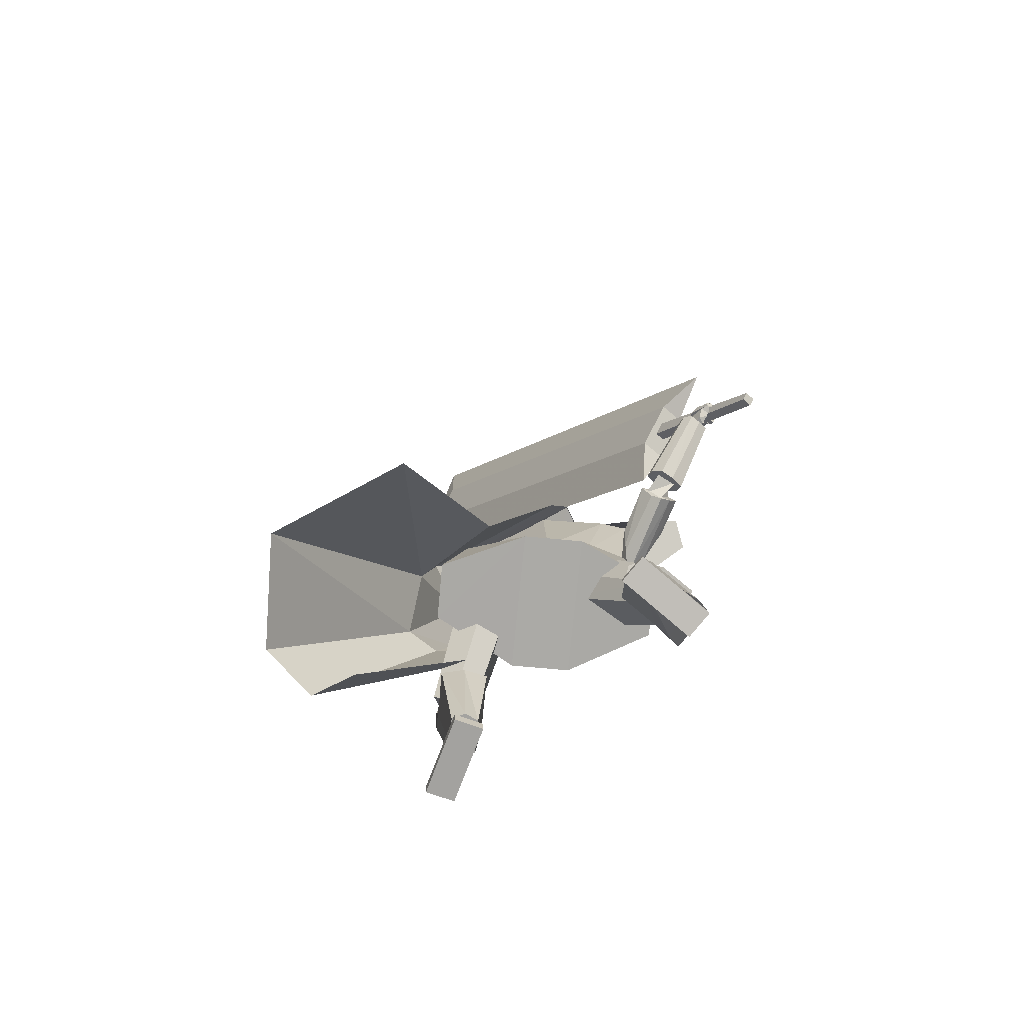
<metadata>
{"format":"obj","ext":"obj","renderer":"f3d","projection":"perspective","resolution":1024,"background":"white","views":[{"elev":-64.2,"azim":174.3,"up":"+Y"}]}
</metadata>
<code>
o Cube.004
v 2.125 0.1353 0.8292
v -0.8274 4.091 1.393
v 1.793 0.8258 -1.458
v -0.3228 4.605 0.6794
v 2.605 0.4201 1.32
v 0.5366 4.191 2.497
v 3.208 1.104 -0.324
v 1.022 4.707 1.7
v -0.6989 3.614 1.631
v -0.09768 4.278 0.5224
v 1.307 4.48 1.661
v 0.6643 3.833 2.569
v 0.7244 2.893 0.2234
v 1.488 3.188 1.147
v 1.227 2.595 1.857
v 0.2101 2.126 1.506
v 0.3962 4.66 1.225
v 3.161 0.6893 0.9353
v 0.8515 4.502 2.156
v 0.9857 4.156 2.115
v -0.1313 4.12 1.94
v 1.576 2.638 1.641
v -0.8292 4.138 1.426
v -0.3245 4.652 0.7122
v -0.1986 4.304 2.025
v 0.3255 4.847 1.31
v 0.8979 -0.04782 2.259
v 0.9013 0.08953 2.278
v 0.6541 0.08689 1.357
v 0.6575 0.2242 1.376
v 1.226 -0.04329 2.171
v 1.229 0.09405 2.19
v 0.9817 0.09141 1.269
v 0.9851 0.2288 1.289
v -0.04276 4.275 1.742
v 0.05759 5.094 1.76
v -0.02309 4.324 1.598
v 0.06891 5.123 1.678
v 0.1294 5.086 1.613
v 0.2075 4.994 1.475
v 0.1739 4.773 1.353
v 0.1456 4.588 1.478
v 0.1463 4.516 1.46
v 0.1024 5.004 1.85
v 0.1548 4.846 1.9
v 0.101 4.619 1.831
v 0.05764 4.494 1.745
v 0.06416 4.456 1.64
v -0.02965 4.308 1.646
v 0.06514 5.113 1.705
v 0.1306 4.477 1.574
v 0.1281 4.543 1.605
v 0.1828 4.721 1.499
v 0.2206 4.952 1.591
v 0.1511 5.067 1.666
v 0.02417 5.13 1.674
v -0.07237 4.277 1.738
v -0.0527 4.326 1.595
v 0.01285 5.102 1.757
v -0.01107 4.376 1.78
v -0.001581 4.465 1.851
v -0.06238 4.595 1.926
v 0.04634 4.831 1.958
v 0.02904 4.987 1.912
v 0.04861 4.517 1.447
v 0.0509 4.598 1.468
v 0.105 4.814 1.268
v 0.1247 5.029 1.387
v 0.08166 5.12 1.529
v 0.02039 5.121 1.702
v -0.05926 4.31 1.643
v -0.1611 4.285 1.729
v -0.1221 5.11 1.741
v -0.1415 4.335 1.586
v -0.1108 5.138 1.658
v -0.1616 5.112 1.581
v -0.2237 5.031 1.429
v -0.2031 4.805 1.312
v -0.2337 4.62 1.437
v -0.2428 4.55 1.419
v -0.1994 5.03 1.817
v -0.2872 4.885 1.852
v -0.2595 4.65 1.792
v -0.221 4.518 1.715
v -0.2118 4.479 1.61
v -0.148 4.318 1.634
v -0.1145 5.129 1.686
v -0.2584 4.51 1.533
v -0.2511 4.576 1.564
v -0.2513 4.758 1.453
v -0.2676 4.995 1.539
v -0.1969 5.097 1.628
v -0.06567 5.138 1.664
v -0.1316 4.282 1.732
v -0.1119 4.332 1.589
v -0.07699 5.109 1.747
v -0.1824 4.391 1.762
v -0.1912 4.482 1.83
v -0.1265 4.601 1.92
v -0.1978 4.852 1.932
v -0.1449 5.002 1.894
v -0.1459 4.533 1.426
v -0.1387 4.615 1.448
v -0.1121 4.832 1.245
v -0.1194 5.05 1.361
v -0.09231 5.135 1.51
v -0.06944 5.129 1.692
v -0.1184 4.315 1.637
v 1.259 1.776 0.9251
v 0.696 4.2 2.249
v 1.263 1.907 0.2982
v 0.9475 4.457 1.893
v 0 1.883 -0.1849
v 0.06265 4.617 1.012
v 0 1.565 1.373
v -0.2313 4.072 1.824
v 1.075 3.929 1.584
v 0.7773 3.615 2.033
v -0.09356 3.346 1.692
v 0.01244 3.904 0.5638
v 0.5344 4.604 1.413
v 0.3336 1.565 1.373
v 0.3336 1.883 -0.1849
v 0.138 4.17 2.016
v 0.4013 3.445 1.828
v 0.9284 3.919 1.221
v -1.254 1.774 0.9181
v -1.254 1.903 0.2887
v -1.033 3.934 0.5973
v -1.145 3.622 1.207
v -0.3837 4.612 0.9895
v -0.3336 1.565 1.373
v -0.3336 1.883 -0.1849
v -0.6029 4.161 1.659
v -0.7418 3.446 1.394
v -0.7379 3.918 0.5461
v 0.9697 2.846 0.5328
v 0.9489 2.705 1.149
v 0 2.693 0.3062
v 0.4551 2.685 0.3457
v 0.4107 2.512 1.199
v 2.6e-05 2.502 1.243
v -0.9315 2.843 0.4593
v -0.9361 2.705 1.103
v -0.4551 2.685 0.3457
v -0.4107 2.512 1.199
v -1.074 4.204 0.8802
v -1.147 4.008 1.256
v -1.327 4.41 1.338
v -1.155 4.652 0.928
v -1.132 4.158 0.5915
v -1.371 3.82 1.164
v -0.36 4.611 0.9981
v -0.6465 4.206 1.684
v -1.375 4.605 0.8829
v -1.519 4.402 1.227
v -1.716 4.233 0.5635
v -1.836 4.064 0.8504
v 0.6903 1.477 2.054
v 0.2898 2.46 0.9711
v 0.7559 1.125 1.735
v 0.3721 2.019 0.5719
v 1.154 1.597 2.018
v 0.87 2.609 0.9256
v 1.219 1.244 1.698
v 0.9523 2.168 0.5265
v 0.9948 1.145 1.68
v 0.6716 2.043 0.504
v 0.9038 1.634 2.124
v 0.5572 2.656 1.058
v -1.602 1.296 0.0241
v -0.987 2.531 0.6539
v -1.228 1.24 -0.2716
v -0.5202 2.459 0.2837
v -1.394 1.006 0.344
v -0.7257 2.167 1.054
v -1.02 0.9485 0.04815
v -0.2582 2.095 0.6839
v -1.082 1.087 -0.1452
v -0.3361 2.269 0.4418
v -1.601 1.167 0.2654
v -0.9849 2.369 0.956
v 0.7157 0.1701 1.734
v 0.6356 1.719 2.267
v 0.7158 0.2282 1.344
v 1.014 0.1634 1.733
v 1.167 1.707 2.265
v 1.014 0.2216 1.343
v 0.7157 0.1849 1.635
v 0.633 1.625 2.114
v 1.014 0.1783 1.634
v 1.164 1.613 2.113
v 0.6235 1.199 2.1
v 0.6242 1.326 1.409
v 1.155 1.315 1.408
v 1.154 1.187 2.098
v 1.155 1.238 1.924
v 0.6241 1.249 1.926
v 0.865 0.2358 1.27
v 0.8649 0.1667 1.734
v 0.9011 1.713 2.266
v 0.8985 1.619 2.113
v 0.8649 0.1816 1.634
v 0.8889 1.193 2.099
v 0.8938 1.324 1.348
v -1.19 0.1996 -0.6225
v -1.839 1.376 0.3169
v -0.8779 0.3901 -0.7708
v -1.019 0.08989 -0.4039
v -1.535 1.181 0.706
v -0.7069 0.2804 -0.5522
v -1.11 0.2483 -0.6604
v -1.706 1.351 0.1997
v -0.939 0.1386 -0.4418
v -1.401 1.155 0.5887
v -1.653 0.9904 -0.02239
v -1.103 1.349 -0.2723
v -0.799 1.154 0.1167
v -1.349 0.7952 0.3667
v -1.212 0.9014 0.3132
v -1.516 1.097 -0.07592
v -0.7337 0.3711 -0.6894
v -1.104 0.1447 -0.5132
v -1.687 1.279 0.5115
v -1.554 1.253 0.3942
v -1.025 0.1935 -0.5511
v -1.501 0.8928 0.1721
v -0.8924 1.287 -0.1057
v -1.63 -0.005526 -0.3991
v -1.636 0.1231 -0.3474
v -0.8552 0.2297 -0.8844
v -0.8618 0.3583 -0.8327
v -1.436 -0.101 -0.1371
v -1.443 0.02761 -0.08534
v -0.662 0.1342 -0.6224
v -0.6686 0.2628 -0.5707
v -1.052 4.147 1.09
v -1.33 4.37 0.216
v -1.225 4.252 0.1504
v -0.961 4.02 1.034
v -1.466 4.453 0.2811
v -1.176 4.245 1.153
v -1.613 4.372 0.3084
v -1.323 4.159 1.176
v -1.34 4.092 0.1734
v -1.04 3.877 1.028
v -1.301 3.893 1.105
v -1.58 4.103 0.2218
v -1.455 4.01 0.1619
v -1.182 3.793 1.047
v -1.678 4.226 0.2826
v -1.392 4.014 1.157
v -1.59 4.205 -0.04569
v -1.929 4.935 -0.553
v -2.023 4.951 -0.4698
v -1.715 4.224 0.06419
v -1.82 4.941 -0.6177
v -1.445 4.214 -0.1295
v -1.733 5.025 -0.5679
v -1.327 4.328 -0.05954
v -1.997 5.037 -0.3747
v -1.68 4.341 0.1934
v -1.419 4.462 0.1747
v -1.801 5.127 -0.3894
v -1.909 5.12 -0.3234
v -1.563 4.455 0.2626
v -1.707 5.112 -0.4728
v -1.293 4.443 0.06621
v -1.576 4.421 0.1787
v -1.435 4.065 0.2197
v -1.402 4.502 -0.02404
v -1.574 4.218 0.3763
v -1.654 4.288 0.04101
v -1.286 4.209 0.1885
v -1.489 4.36 -0.16
v -1.422 4.373 0.356
v -1.845 5.127 -0.3803
v -1.982 5.262 -0.5739
v -1.788 5.15 -0.4443
v -1.93 5.27 -0.625
v -1.973 4.94 -0.5393
v -2.043 5.172 -0.6549
v -1.919 4.938 -0.6156
v -2.015 5.162 -0.722
v -1.941 5.265 -0.5109
v -1.874 5.277 -0.5572
v -2.027 5.115 -0.7202
v -2.059 5.102 -0.6612
v -1.852 5.259 -0.4682
v -1.947 5.053 -0.691
v -2.024 5.019 -0.6106
v -1.879 5.237 -0.4023
v -1.919 5.229 -0.4874
v -1.852 5.247 -0.5312
v -1.996 5.096 -0.7119
v -2.04 5.078 -0.6295
v -1.925 5.237 -0.5152
v -1.99 5.325 -0.5265
v -1.885 5.263 -0.5458
v -1.951 5.351 -0.5568
v -1.95 5.211 -0.5699
v -2.016 5.299 -0.5808
v -1.911 5.237 -0.6005
v -1.977 5.325 -0.6114
v -1.971 5.332 -0.5314
v -2.057 5.344 -0.4625
v -1.988 5.377 -0.5608
v -2.074 5.389 -0.4919
v -2.008 5.293 -0.5697
v -2.093 5.305 -0.5008
v -2.025 5.338 -0.599
v -2.11 5.35 -0.5301
v -2.05 5.356 -0.4825
v -2.015 5.278 -0.4126
v -2.093 5.368 -0.448
v -2.058 5.29 -0.378
v -2.087 5.312 -0.5135
v -2.052 5.234 -0.4435
v -2.13 5.324 -0.4789
v -2.095 5.246 -0.4089
v -1.971 5.321 -0.5517
v -1.993 5.334 -0.5379
v -1.964 5.347 -0.573
v -1.998 5.363 -0.5589
v -1.989 5.301 -0.58
v -2.016 5.315 -0.5658
v -1.983 5.327 -0.6008
v -2.014 5.343 -0.5871
v -2.063 5.351 -0.4887
v -2.076 5.344 -0.4664
v -2.076 5.374 -0.4981
v -2.096 5.365 -0.4666
v -2.085 5.325 -0.5098
v -2.1 5.319 -0.4861
v -2.097 5.35 -0.5217
v -2.12 5.343 -0.4908
v -1.939 5.247 -0.5503
v -2.038 5.293 -0.5332
v -1.925 5.29 -0.5844
v -2.024 5.336 -0.5673
v -1.963 5.214 -0.6017
v -2.062 5.26 -0.5846
v -1.949 5.257 -0.6357
v -2.048 5.303 -0.6186
v -2.035 5.286 -0.536
v -2.128 5.257 -0.4843
v -2.058 5.336 -0.5484
v -2.151 5.308 -0.4967
v -2.059 5.262 -0.5921
v -2.152 5.233 -0.5405
v -2.081 5.312 -0.6046
v -2.174 5.283 -0.5529
v -2.119 5.285 -0.5047
v -2.065 5.201 -0.4578
v -2.164 5.276 -0.4708
v -2.109 5.192 -0.4239
v -2.145 5.244 -0.5491
v -2.091 5.16 -0.5022
v -2.189 5.235 -0.5152
v -2.135 5.151 -0.4683
v -2.02 5.296 -0.5627
v -2.053 5.285 -0.5441
v -2.035 5.331 -0.5715
v -2.069 5.321 -0.5529
v -2.034 5.281 -0.5968
v -2.067 5.271 -0.5782
v -2.05 5.316 -0.6056
v -2.083 5.306 -0.5869
v -2.127 5.263 -0.503
v -2.161 5.252 -0.4844
v -2.143 5.298 -0.5118
v -2.177 5.288 -0.4931
v -2.142 5.248 -0.5371
v -2.175 5.237 -0.5184
v -2.157 5.283 -0.5458
v -2.191 5.273 -0.5272
v -1.973 5.216 -0.6007
v -2.048 5.279 -0.6167
v -1.945 5.239 -0.6366
v -2.021 5.303 -0.6525
v -1.995 5.179 -0.6418
v -2.07 5.242 -0.6578
v -1.967 5.203 -0.6776
v -2.043 5.266 -0.6936
v -2.043 5.272 -0.6178
v -2.134 5.259 -0.5786
v -2.059 5.314 -0.6415
v -2.15 5.301 -0.6023
v -2.059 5.239 -0.6648
v -2.15 5.226 -0.6256
v -2.075 5.281 -0.6885
v -2.166 5.269 -0.6493
v -2.122 5.264 -0.592
v -2.114 5.174 -0.5502
v -2.169 5.269 -0.5726
v -2.16 5.179 -0.5307
v -2.145 5.24 -0.6408
v -2.136 5.15 -0.599
v -2.191 5.245 -0.6214
v -2.183 5.154 -0.5795
v -2.025 5.274 -0.6411
v -2.058 5.27 -0.6269
v -2.037 5.304 -0.6578
v -2.07 5.3 -0.6437
v -2.035 5.255 -0.6696
v -2.068 5.25 -0.6554
v -2.046 5.284 -0.6863
v -2.079 5.28 -0.6722
v -2.132 5.268 -0.6006
v -2.15 5.254 -0.5878
v -2.151 5.289 -0.6072
v -2.171 5.274 -0.5922
v -2.141 5.244 -0.6266
v -2.164 5.236 -0.615
v -2.16 5.27 -0.6369
v -2.183 5.257 -0.6218
v -2.022 5.158 -0.6421
v -2.089 5.187 -0.6553
v -2.014 5.16 -0.6792
v -2.082 5.189 -0.6924
v -2.038 5.118 -0.6474
v -2.106 5.146 -0.6606
v -2.03 5.119 -0.6845
v -2.098 5.148 -0.6977
v -2.097 5.186 -0.6531
v -2.167 5.189 -0.6301
v -2.108 5.196 -0.688
v -2.178 5.199 -0.665
v -2.102 5.144 -0.6638
v -2.172 5.146 -0.6408
v -2.113 5.154 -0.6988
v -2.183 5.156 -0.6757
v -2.157 5.176 -0.6332
v -2.174 5.14 -0.5708
v -2.19 5.194 -0.6321
v -2.208 5.158 -0.5698
v -2.175 5.144 -0.6572
v -2.192 5.107 -0.5949
v -2.208 5.162 -0.6561
v -2.225 5.125 -0.5938
v -2.085 5.176 -0.6612
v -2.108 5.183 -0.662
v -2.08 5.178 -0.6872
v -2.109 5.187 -0.6875
v -2.09 5.152 -0.6676
v -2.112 5.155 -0.6654
v -2.09 5.155 -0.6925
v -2.115 5.161 -0.692
v -2.162 5.181 -0.6465
v -2.171 5.172 -0.632
v -2.174 5.19 -0.6616
v -2.191 5.182 -0.635
v -2.17 5.16 -0.6618
v -2.179 5.15 -0.6459
v -2.186 5.17 -0.6695
v -2.201 5.162 -0.6496
v -1.858 5.199 -0.4215
v -1.925 5.201 -0.3882
v -1.872 5.246 -0.4505
v -1.938 5.247 -0.4171
v -1.886 5.158 -0.4746
v -1.953 5.16 -0.4413
v -1.899 5.205 -0.5036
v -1.966 5.207 -0.4702
v -1.949 5.186 -0.3833
v -2.005 5.228 -0.3567
v -1.923 5.233 -0.4002
v -1.979 5.275 -0.3737
v -1.982 5.182 -0.4474
v -2.039 5.223 -0.4209
v -1.956 5.229 -0.4644
v -2.012 5.27 -0.4378
v -2.033 5.251 -0.3541
v -2.078 5.31 -0.3649
v -1.988 5.282 -0.3703
v -2.033 5.341 -0.381
v -2.043 5.231 -0.4227
v -2.088 5.289 -0.4335
v -1.999 5.262 -0.4389
v -2.044 5.32 -0.4497
v -1.928 5.196 -0.4066
v -1.952 5.199 -0.3951
v -1.923 5.219 -0.4199
v -1.944 5.23 -0.4098
v -1.955 5.178 -0.4437
v -1.976 5.19 -0.4336
v -1.945 5.21 -0.4578
v -1.967 5.218 -0.4473
v -2.006 5.231 -0.3737
v -2.025 5.247 -0.367
v -1.985 5.259 -0.3811
v -2.002 5.279 -0.3819
v -2.023 5.224 -0.4103
v -2.04 5.244 -0.4119
v -1.997 5.251 -0.423
v -2.019 5.272 -0.4196
v -1.79 5.047 -0.4299
v -1.837 5.035 -0.3779
v -1.869 4.928 -0.537
v -1.919 4.93 -0.4777
v -1.718 4.91 -0.3228
v -1.766 4.898 -0.271
v -1.796 4.789 -0.4294
v -1.843 4.785 -0.3681
v -1.831 6.163 -0.04066
v 0.8699 10.26 3.424
v -1.588 6.152 -0.2172
v 1.113 10.25 3.248
v -1.59 5.7 0.3196
v 1.111 9.798 3.784
v -1.347 5.689 0.1431
v 1.354 9.787 3.608
v -2.022 6.46 -0.5775
v 1.102 11.2 3.431
v -1.337 5.144 0.4458
v 1.45 9.374 4.022
v -2.526 4.652 -1.053
v -1.501 6.268 0.2584
v -2.425 4.648 -1.127
v -1.4 6.264 0.1846
v -2.487 4.577 -0.9946
v -1.427 6.126 0.3693
v -2.386 4.573 -1.068
v -1.325 6.121 0.2955
f 10 4 17 8 11
f 20 19 6 12
f 12 6 21 2 9
f 21 17 26 25
f 15 12 9 16
f 22 20 12 15
f 13 10 11 14
f 3 13 14 7
f 18 22 15 5
f 5 15 16 1
f 7 14 22 18
f 14 11 20 22
f 11 8 19 20
f 17 4 24 26
f 25 26 24 23
f 4 2 23 24
f 2 21 25 23
f 8 17 21 6 19
f 27 28 30 29
f 29 30 34 33
f 33 34 32 31
f 31 32 28 27
f 29 33 31 27
f 34 30 28 32
f 69 56 38 39
f 71 108 95 58
f 91 82 81 92
f 71 49 35 57
f 100 63 64 101
f 58 95 102 65
f 69 106 93 56
f 51 52 47 48
f 52 53 46 47
f 63 100 99 62
f 70 59 36 50
f 49 51 48 35
f 67 41 42 66
f 68 40 41 67
f 53 54 45 46
f 58 65 43 37
f 65 66 42 43
f 42 41 53 52
f 41 40 54 53
f 68 69 39 40
f 40 39 55 54
f 46 45 63 62
f 47 46 62 61
f 43 42 52 51
f 37 43 51 49
f 107 96 59 70
f 58 37 49 71
f 39 38 50 55
f 55 50 36 44
f 57 94 108 71
f 38 56 70 50
f 67 104 105 68
f 93 107 70 56
f 101 64 59 96
f 45 44 64 63
f 66 103 104 67
f 65 102 103 66
f 48 47 61 60
f 35 48 60 57
f 44 36 59 64
f 68 105 106 69
f 106 76 75 93
f 94 57 60 97
f 108 94 72 86
f 88 85 84 89
f 89 84 83 90
f 73 96 107 87
f 86 72 85 88
f 78 104 103 79
f 77 105 104 78
f 90 83 82 91
f 95 74 80 102
f 102 80 79 103
f 79 89 90 78
f 78 90 91 77
f 105 77 76 106
f 77 91 92 76
f 83 99 100 82
f 84 98 99 83
f 80 88 89 79
f 74 86 88 80
f 95 108 86 74
f 76 92 87 75
f 92 81 73 87
f 75 87 107 93
f 97 60 61 98
f 54 55 44 45
f 82 100 101 81
f 85 97 98 84
f 72 94 97 85
f 81 101 96 73
f 126 121 112 117
f 117 112 110 118
f 123 111 109 122
f 121 114 116 124
f 125 124 116 119
f 141 125 119 142
f 137 117 118 138
f 140 126 117 137
f 139 120 126 140
f 138 118 125 141
f 118 110 124 125
f 112 121 124 110
f 113 123 122 115
f 120 114 121 126
f 136 129 131
f 133 132 127 128
f 131 134 116 114
f 135 119 116 134
f 146 142 119 135
f 143 144 130 129
f 145 143 129 136
f 139 145 136 120
f 144 146 135 130
f 113 115 132 133
f 120 136 131 114
f 135 134 130
f 127 132 146 144
f 113 133 145 139
f 133 128 143 145
f 128 127 144 143
f 132 115 142 146
f 109 138 141 122
f 113 139 140 123
f 123 140 137 111
f 111 137 138 109
f 122 141 142 115
f 129 130 148 147
f 134 148 130
f 129 147 131
f 150 151 157 155
f 153 151 150
f 150 149 154 153
f 152 154 149
f 157 158 156 155
f 151 152 158 157
f 152 149 156 158
f 149 150 155 156
f 159 160 162 161
f 167 168 166 165
f 165 166 164 163
f 169 170 160 159
f 167 165 163 169
f 168 162 160 170
f 166 168 170 164
f 161 167 169 159
f 163 164 170 169
f 161 162 168 167
f 171 172 174 173
f 179 180 178 177
f 177 178 176 175
f 181 182 172 171
f 179 177 175 181
f 180 174 172 182
f 178 180 182 176
f 173 179 181 171
f 175 176 182 181
f 173 174 180 179
f 197 192 187 196
f 204 201 184 193
f 203 191 186 200
f 202 190 184 201
f 199 188 191 203
f 193 184 190 198
f 183 193 198 189
f 188 195 197 191
f 200 204 193 183
f 191 197 196 186
f 199 205 195 188
f 189 198 194 185
f 185 194 205 199
f 186 196 204 200
f 185 199 203 189
f 192 202 201 187
f 189 203 200 183
f 196 187 201 204
f 202 192 197 198 190
f 195 194 198 197
f 205 194 195
f 220 215 210 219
f 227 224 207 216
f 226 214 209 223
f 225 213 207 224
f 222 211 214 226
f 216 207 213 221
f 206 216 221 212
f 211 218 220 214
f 223 227 216 206
f 214 220 219 209
f 222 228 218 211
f 212 221 217 208
f 208 217 228 222
f 209 219 227 223
f 208 222 226 212
f 215 225 224 210
f 212 226 223 206
f 219 210 224 227
f 225 215 220 221 213
f 218 217 221 220
f 228 217 218
f 229 230 232 231
f 231 232 236 235
f 235 236 234 233
f 233 234 230 229
f 231 235 233 229
f 236 232 230 234
f 243 244 242 241
f 238 237 240 239
f 241 242 237 238
f 248 251 243 241 238 239 245 249
f 239 240 246 245
f 243 251 252 244
f 248 249 250 247
f 251 248 247 252
f 249 245 246 250
f 242 244 252 247 250 246 240 237
f 259 260 258 257
f 254 253 256 255
f 257 258 253 254
f 264 267 259 257 254 255 261 265
f 255 256 262 261
f 259 267 268 260
f 264 265 266 263
f 267 264 263 268
f 265 261 262 266
f 258 260 268 263 266 262 256 253
f 269 270 272 271
f 271 272 276 275
f 275 276 274 273
f 273 274 270 269
f 271 275 273 269
f 276 272 270 274
f 285 286 280 278
f 286 287 284 280
f 287 288 282 284
f 288 285 278 282
f 279 497 499 283
f 284 282 278 280
f 296 293 285 288
f 295 296 288 287
f 294 295 287 286
f 293 294 286 285
f 277 279 289 292
f 279 283 290 289
f 283 281 291 290
f 281 277 292 291
f 292 289 294 293
f 289 290 295 294
f 290 291 296 295
f 291 292 293 296
f 297 299 300 298
f 299 303 304 300
f 303 301 302 304
f 301 297 298 302
f 299 297 301 303
f 304 302 298 300
f 305 307 308 306
f 307 311 312 308
f 311 309 310 312
f 309 305 306 310
f 307 305 309 311
f 312 310 306 308
f 313 315 316 314
f 315 319 320 316
f 319 317 318 320
f 317 313 314 318
f 315 313 317 319
f 320 318 314 316
f 321 323 324 322
f 323 327 328 324
f 327 325 326 328
f 325 321 322 326
f 323 321 325 327
f 328 326 322 324
f 329 331 332 330
f 331 335 336 332
f 335 333 334 336
f 333 329 330 334
f 331 329 333 335
f 336 334 330 332
f 337 339 340 338
f 339 343 344 340
f 343 341 342 344
f 341 337 338 342
f 339 337 341 343
f 344 342 338 340
f 345 347 348 346
f 347 351 352 348
f 351 349 350 352
f 349 345 346 350
f 347 345 349 351
f 352 350 346 348
f 353 355 356 354
f 355 359 360 356
f 359 357 358 360
f 357 353 354 358
f 355 353 357 359
f 360 358 354 356
f 361 363 364 362
f 363 367 368 364
f 367 365 366 368
f 365 361 362 366
f 363 361 365 367
f 368 366 362 364
f 369 371 372 370
f 371 375 376 372
f 375 373 374 376
f 373 369 370 374
f 371 369 373 375
f 376 374 370 372
f 377 379 380 378
f 379 383 384 380
f 383 381 382 384
f 381 377 378 382
f 379 377 381 383
f 384 382 378 380
f 385 387 388 386
f 387 391 392 388
f 391 389 390 392
f 389 385 386 390
f 387 385 389 391
f 392 390 386 388
f 393 395 396 394
f 395 399 400 396
f 399 397 398 400
f 397 393 394 398
f 395 393 397 399
f 400 398 394 396
f 401 403 404 402
f 403 407 408 404
f 407 405 406 408
f 405 401 402 406
f 403 401 405 407
f 408 406 402 404
f 409 411 412 410
f 411 415 416 412
f 415 413 414 416
f 413 409 410 414
f 411 409 413 415
f 416 414 410 412
f 417 419 420 418
f 419 423 424 420
f 423 421 422 424
f 421 417 418 422
f 419 417 421 423
f 424 422 418 420
f 425 427 428 426
f 427 431 432 428
f 431 429 430 432
f 429 425 426 430
f 427 425 429 431
f 432 430 426 428
f 433 435 436 434
f 435 439 440 436
f 439 437 438 440
f 437 433 434 438
f 435 433 437 439
f 440 438 434 436
f 441 443 444 442
f 443 447 448 444
f 447 445 446 448
f 445 441 442 446
f 443 441 445 447
f 448 446 442 444
f 449 451 452 450
f 451 455 456 452
f 455 453 454 456
f 453 449 450 454
f 451 449 453 455
f 456 454 450 452
f 457 459 460 458
f 459 463 464 460
f 463 461 462 464
f 461 457 458 462
f 459 457 461 463
f 464 462 458 460
f 465 467 468 466
f 467 471 472 468
f 471 469 470 472
f 469 465 466 470
f 467 465 469 471
f 472 470 466 468
f 473 475 476 474
f 475 479 480 476
f 479 477 478 480
f 477 473 474 478
f 475 473 477 479
f 480 478 474 476
f 481 483 484 482
f 483 487 488 484
f 487 485 486 488
f 485 481 482 486
f 483 481 485 487
f 488 486 482 484
f 489 491 492 490
f 491 495 496 492
f 495 493 494 496
f 493 489 490 494
f 491 489 493 495
f 496 494 490 492
f 500 499 503 504
f 277 498 497 279
f 283 499 500 281
f 281 500 498 277
f 501 502 504 503
f 497 498 502 501
f 498 500 504 502
f 499 497 501 503
f 512 508 514 506 510 516
f 513 514 508 507
f 507 508 512 511
f 515 516 510 509
f 509 510 506 505
f 511 512 516 515
f 505 506 514 513
f 517 518 520 519
f 519 520 524 523
f 523 524 522 521
f 521 522 518 517
f 519 523 521 517
f 524 520 518 522
f 511 509 505 507
f 515 509 511
f 513 507 505
f 62 99 98 61

</code>
